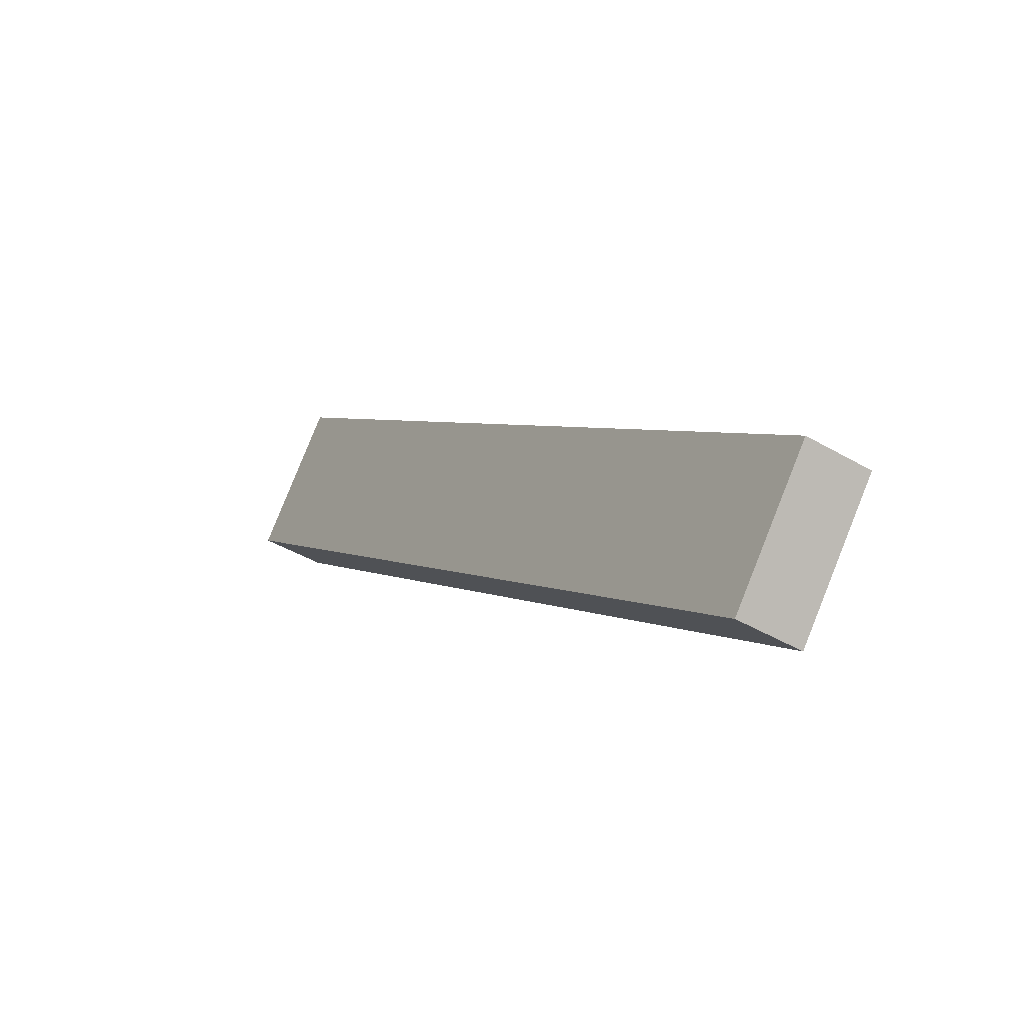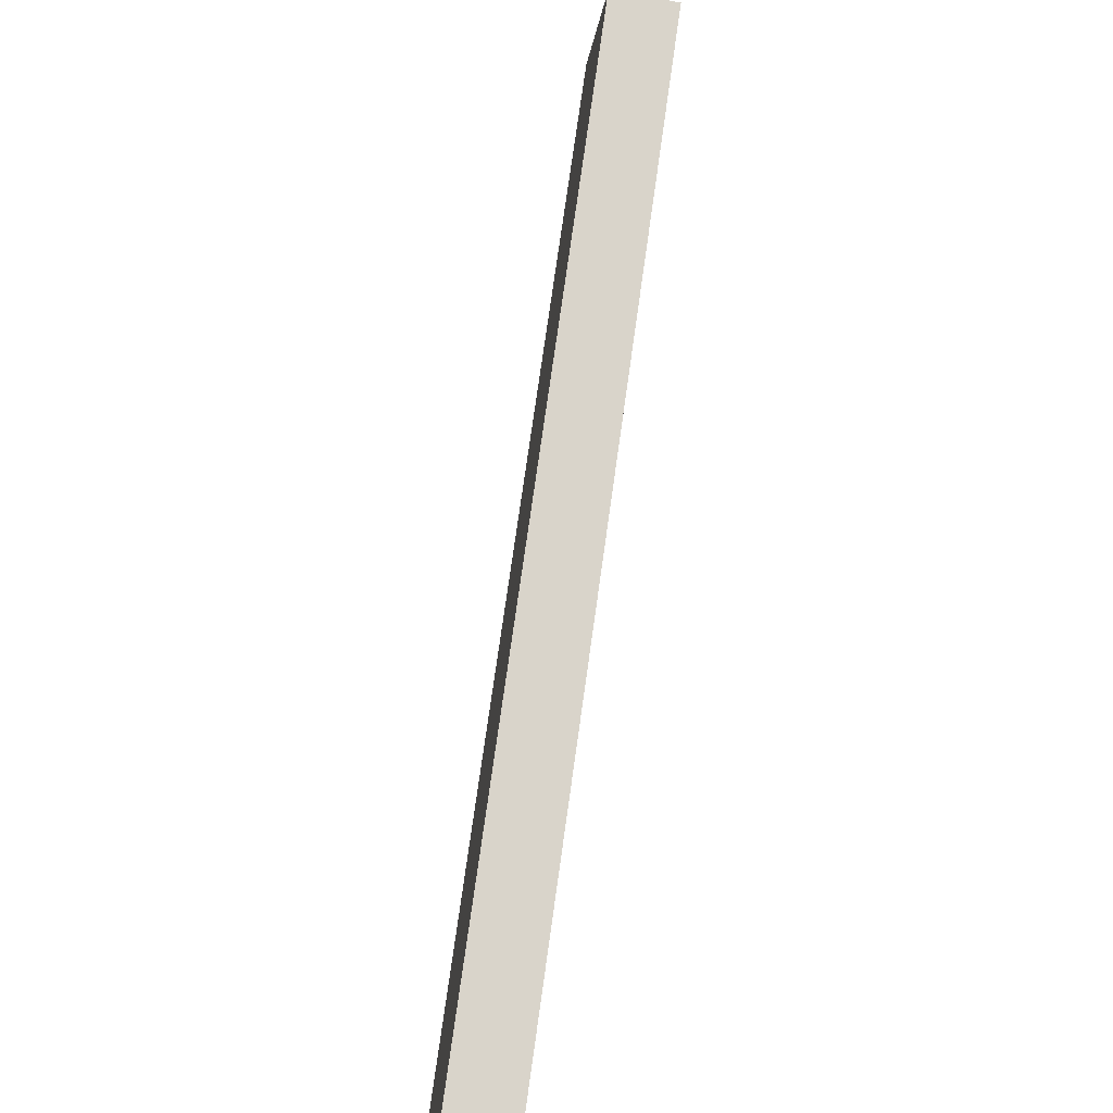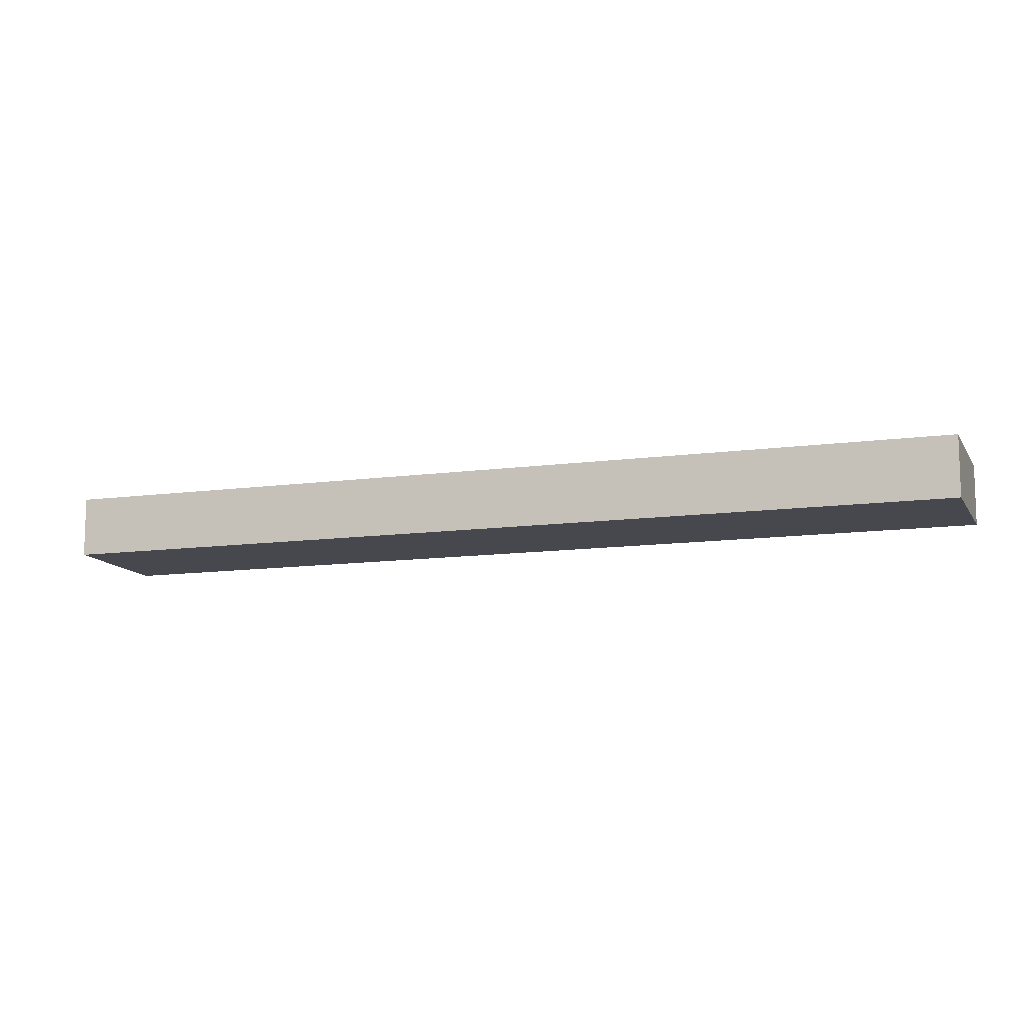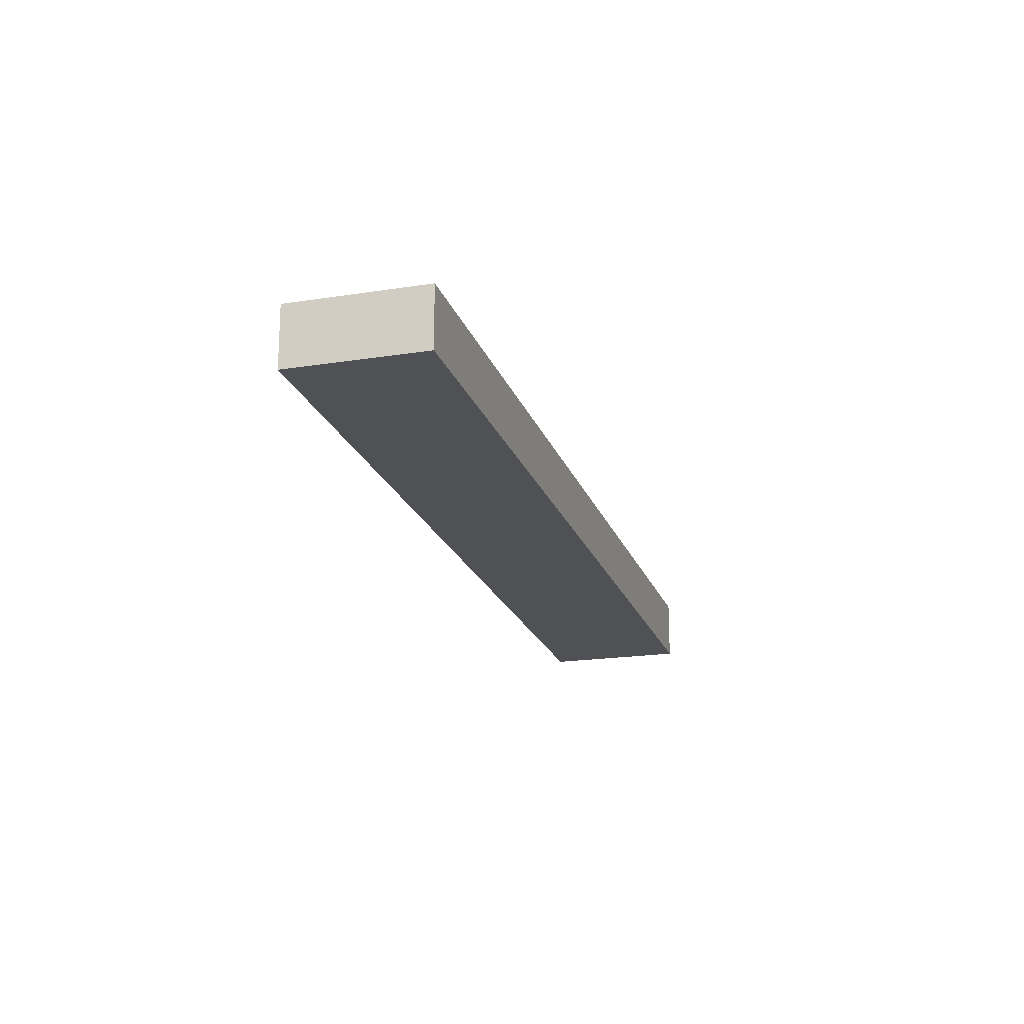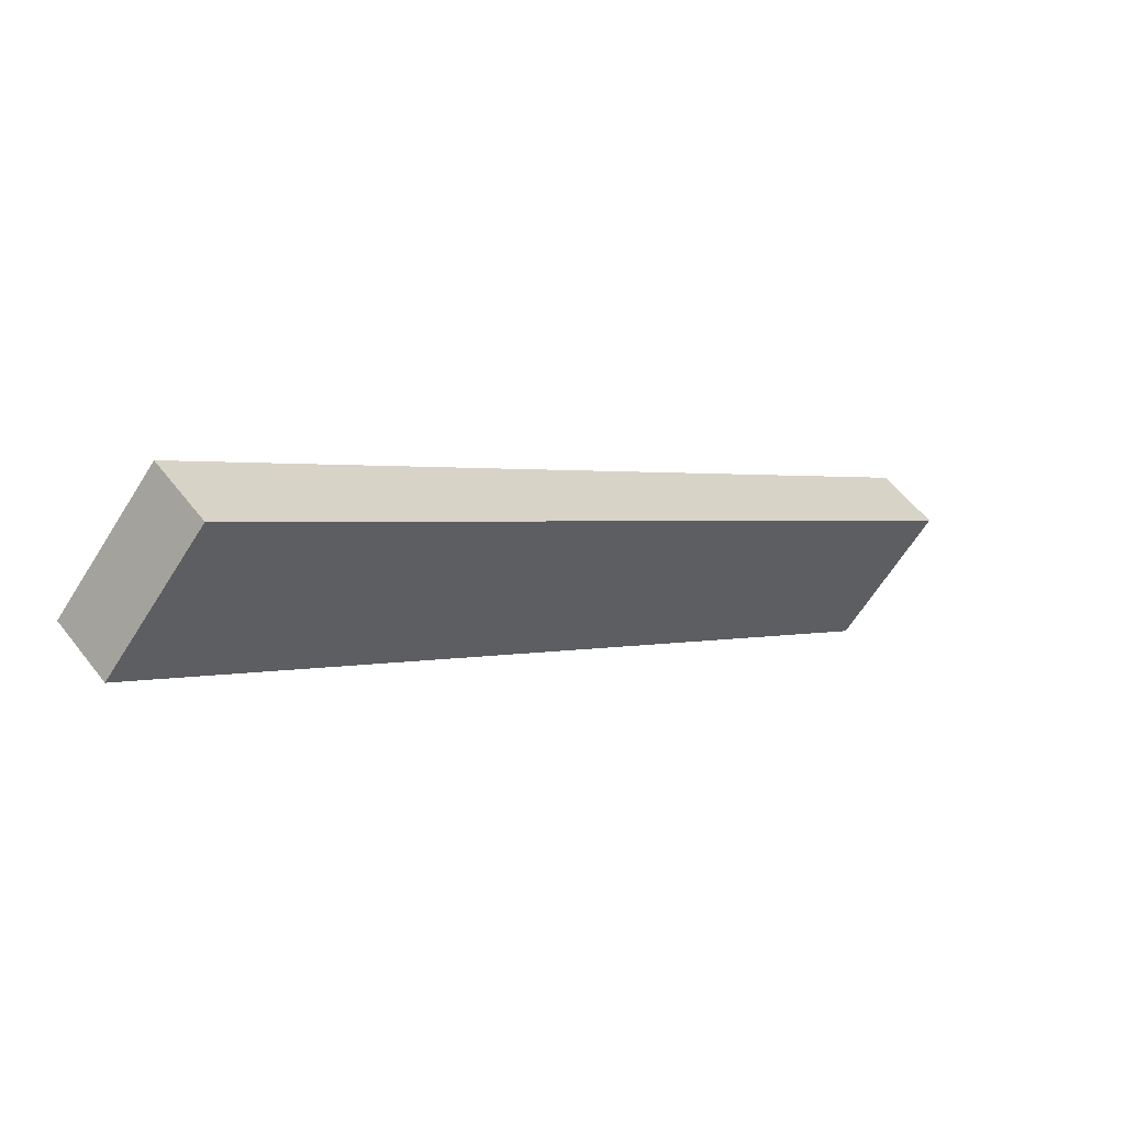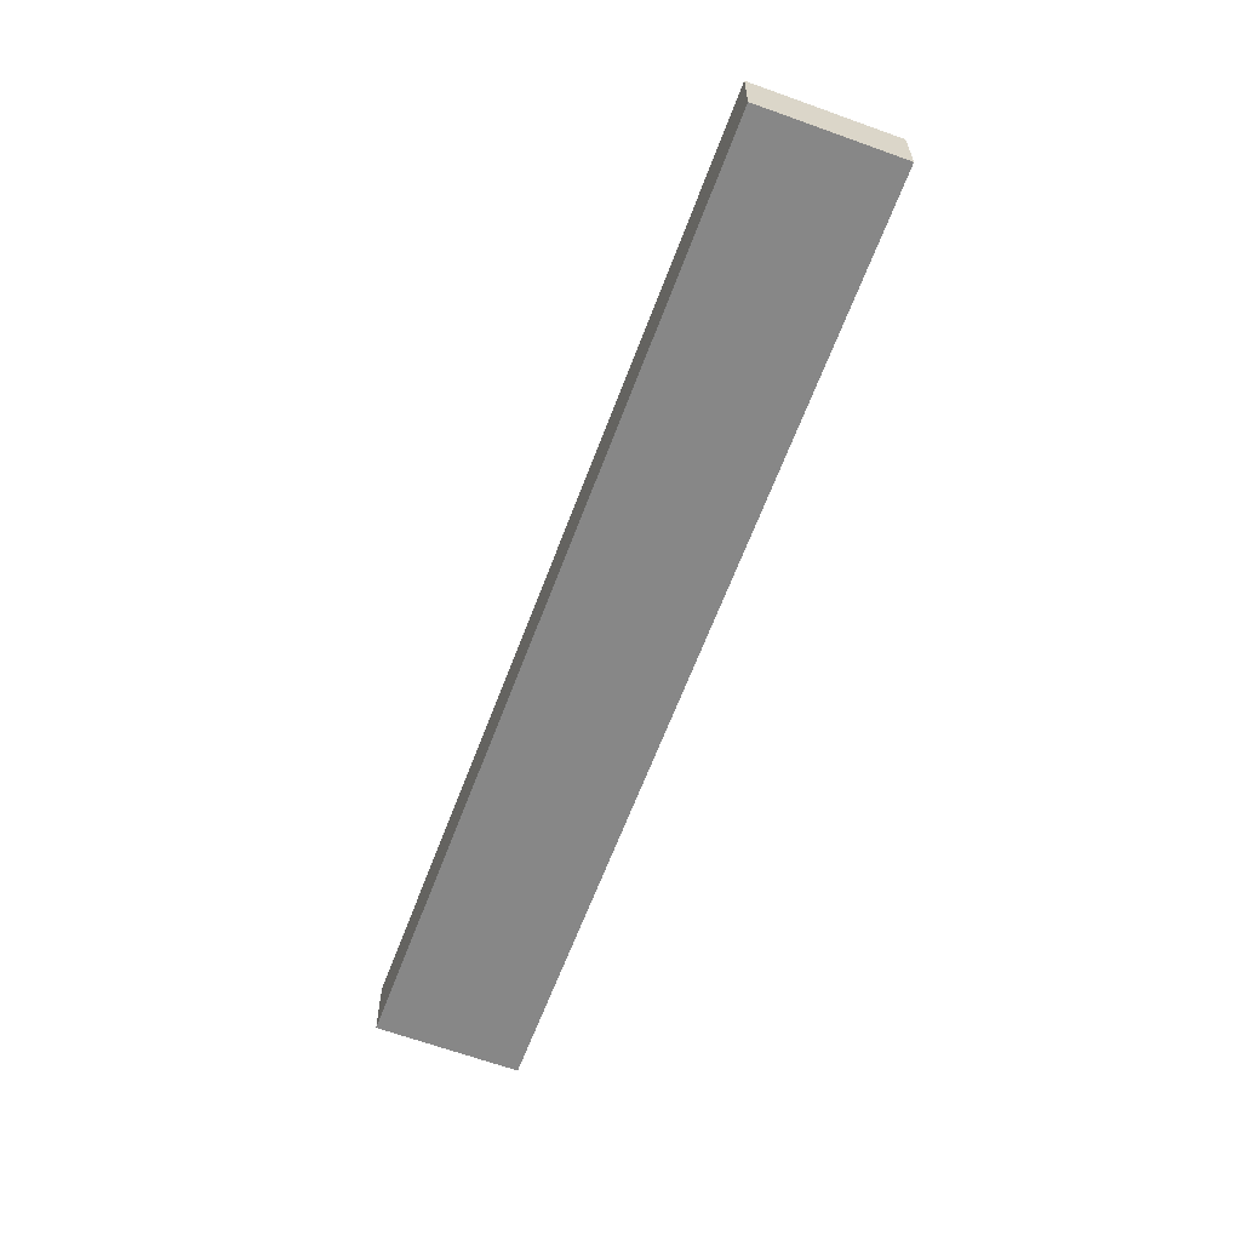
<metadata>
{"format":"obj","ext":"obj","renderer":"f3d","projection":"perspective","resolution":1024,"background":"white","views":[{"elev":-43.1,"azim":55.1,"up":"+Z"},{"elev":-64.6,"azim":-100.5,"up":"+Z"},{"elev":-11.7,"azim":59.1,"up":"+Y"},{"elev":-20.1,"azim":146.6,"up":"+Y"},{"elev":55.9,"azim":-37.0,"up":"+Z"},{"elev":-62.4,"azim":110.2,"up":"+Y"}]}
</metadata>
<code>
v  0 2.797 1.713e-16
v  36.7 2.797 -22.98
v  32.62 2.797 -27.8
v  36.61 2.797 -22.91
v  4.223 2.797 4.839
v  36.7 1.407e-15 -22.98
v  32.62 1.702e-15 -27.8
v  0 0 0
v  4.223 -2.963e-16 4.839
v  36.61 1.403e-15 -22.91
g defaultobject
f 1 2 3
f 2 1 4
f 4 1 5
f 6 3 2
f 3 6 7
f 7 1 3
f 1 7 8
f 8 5 1
f 5 8 9
f 4 6 2
f 6 4 5
f 6 5 10
f 10 5 9
f 6 8 7
f 8 6 10
f 8 10 9

</code>
